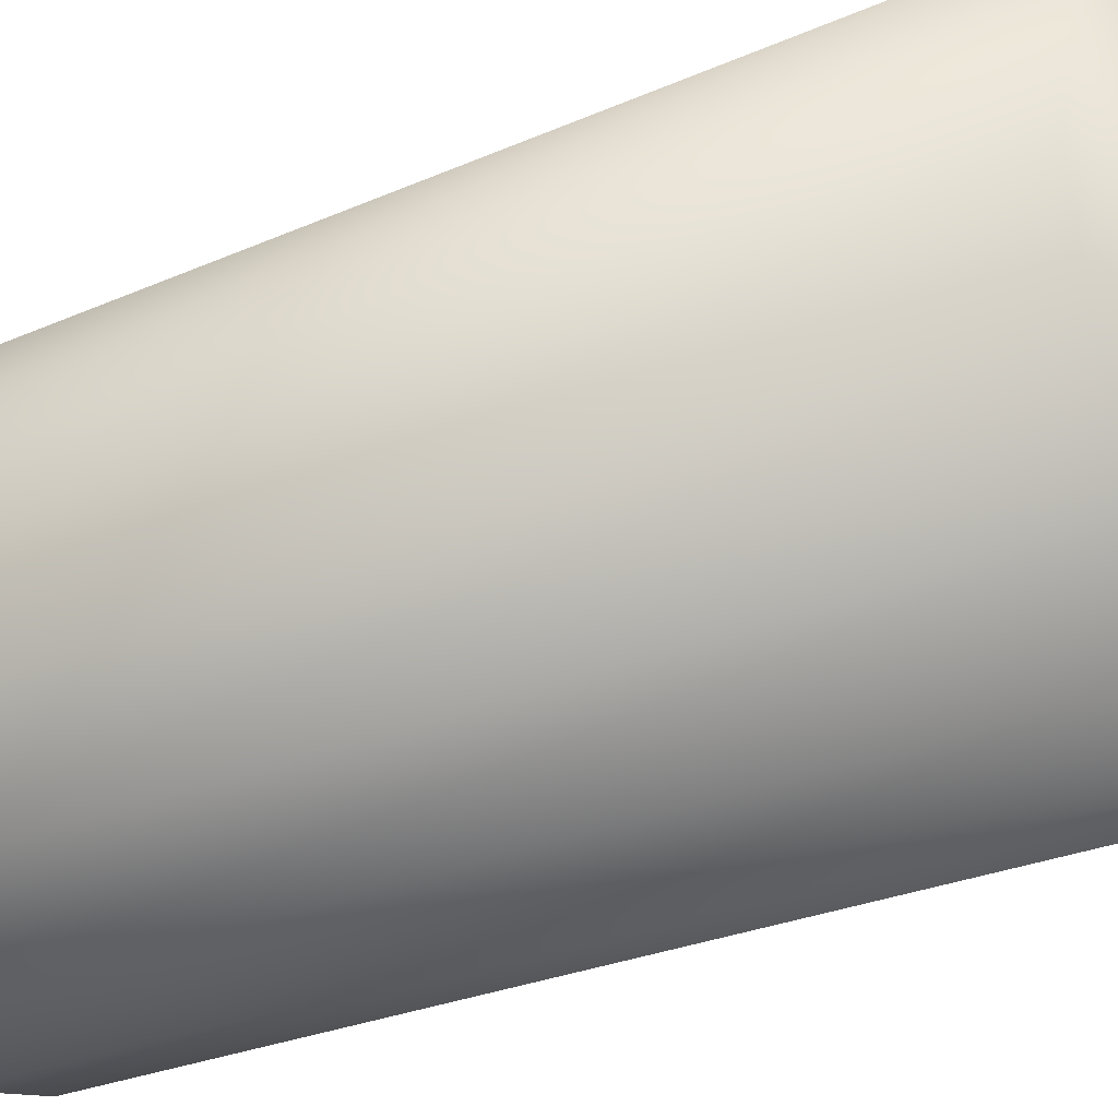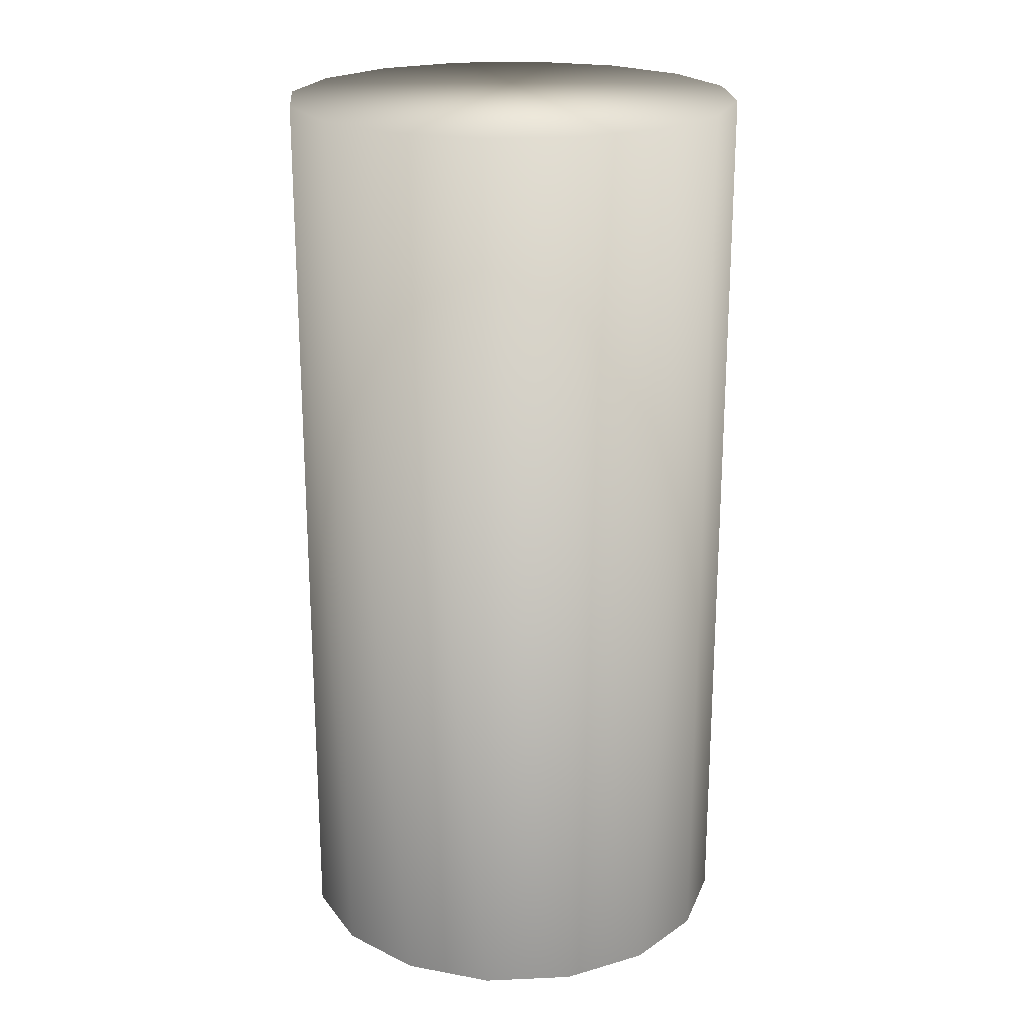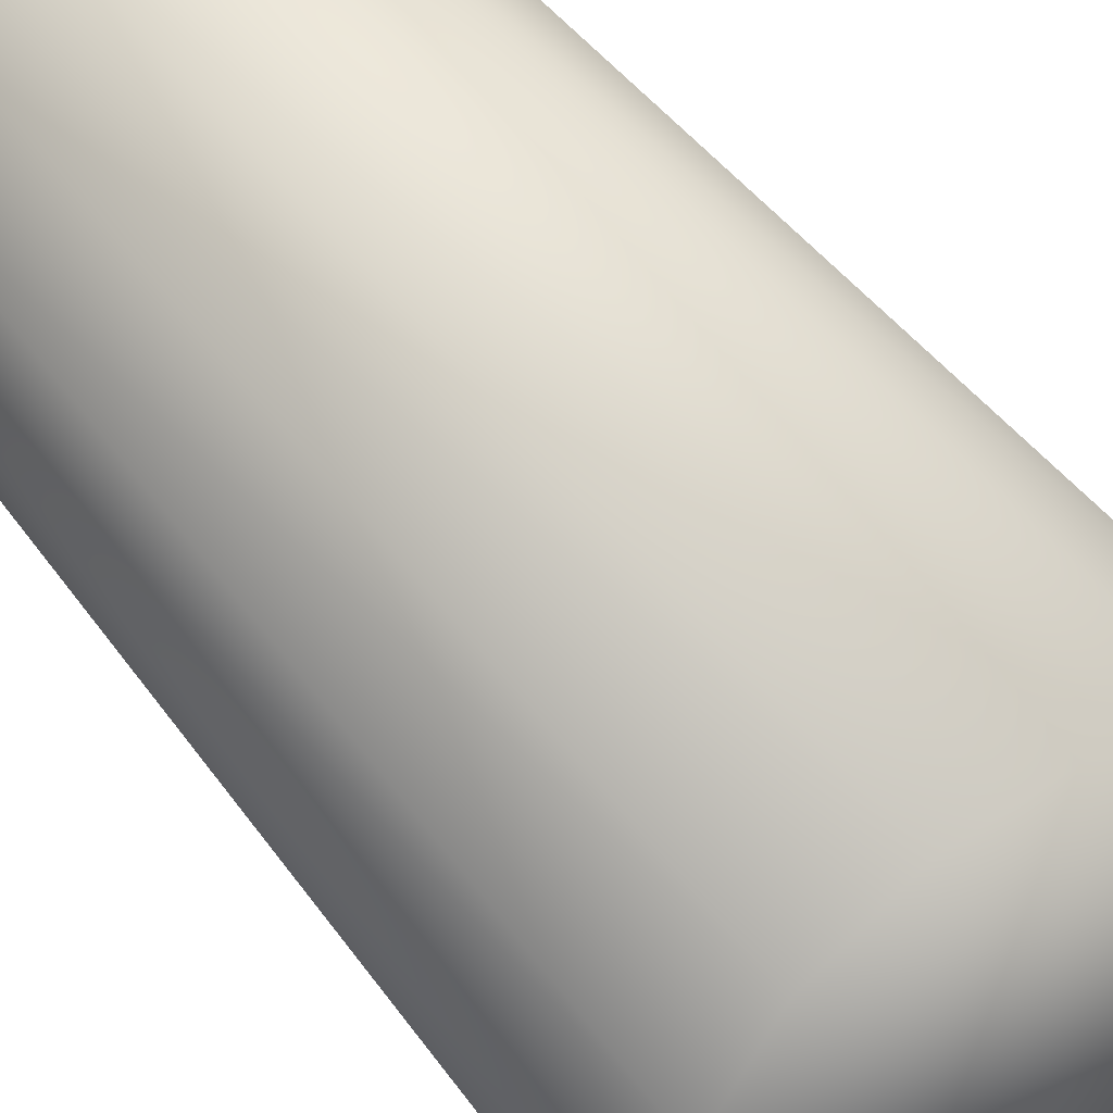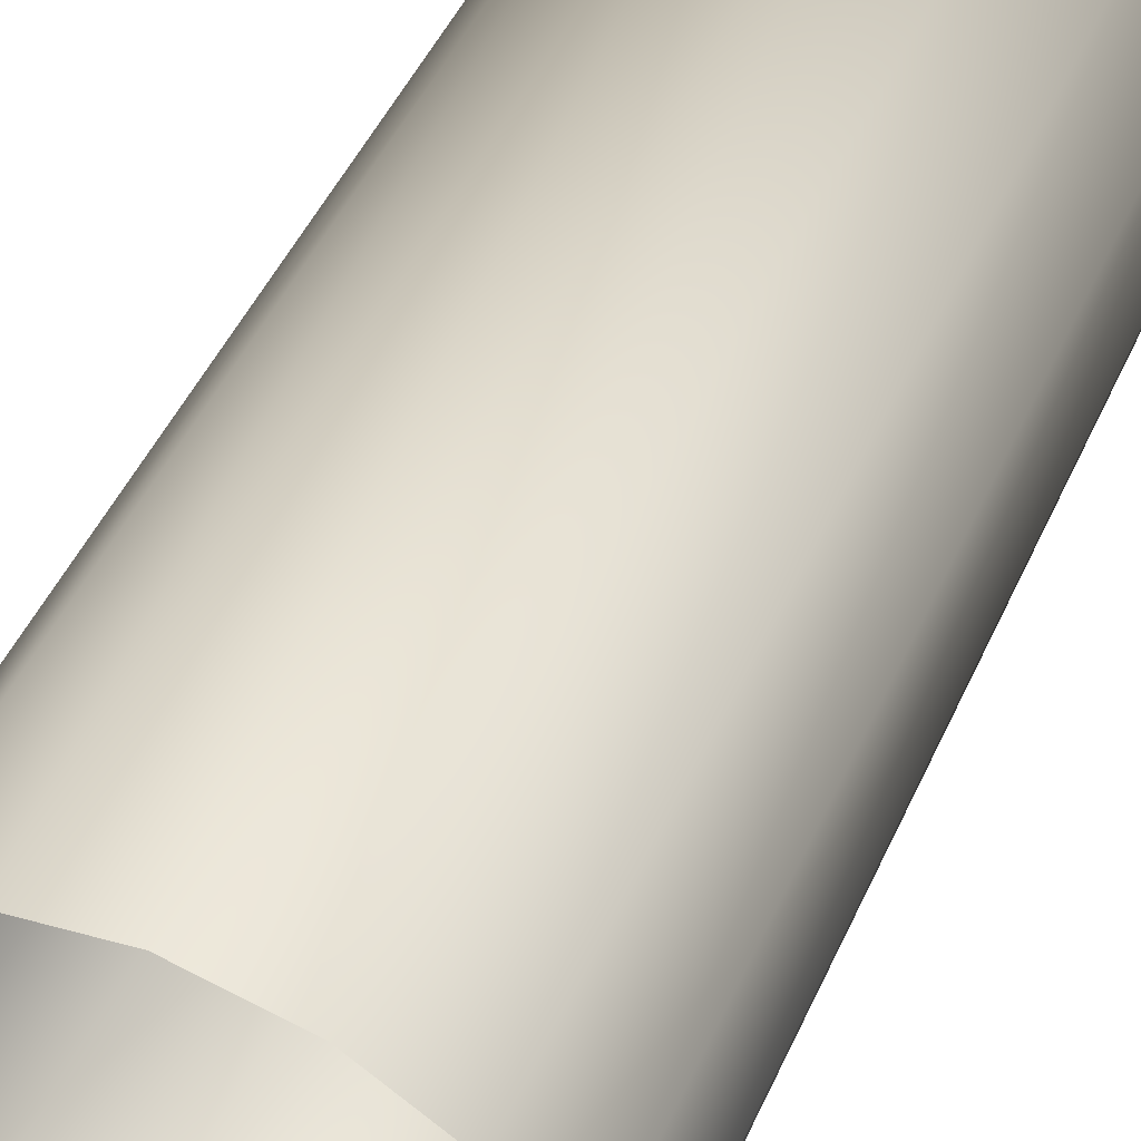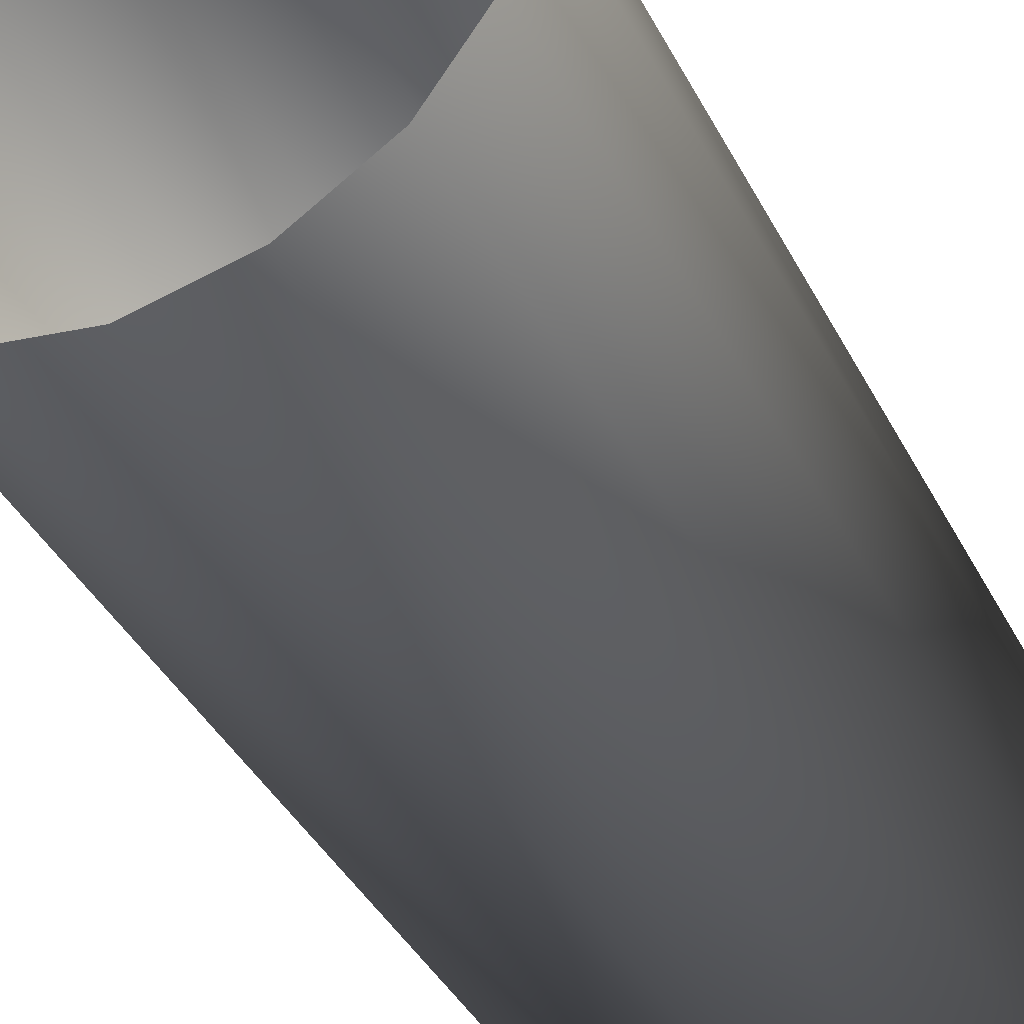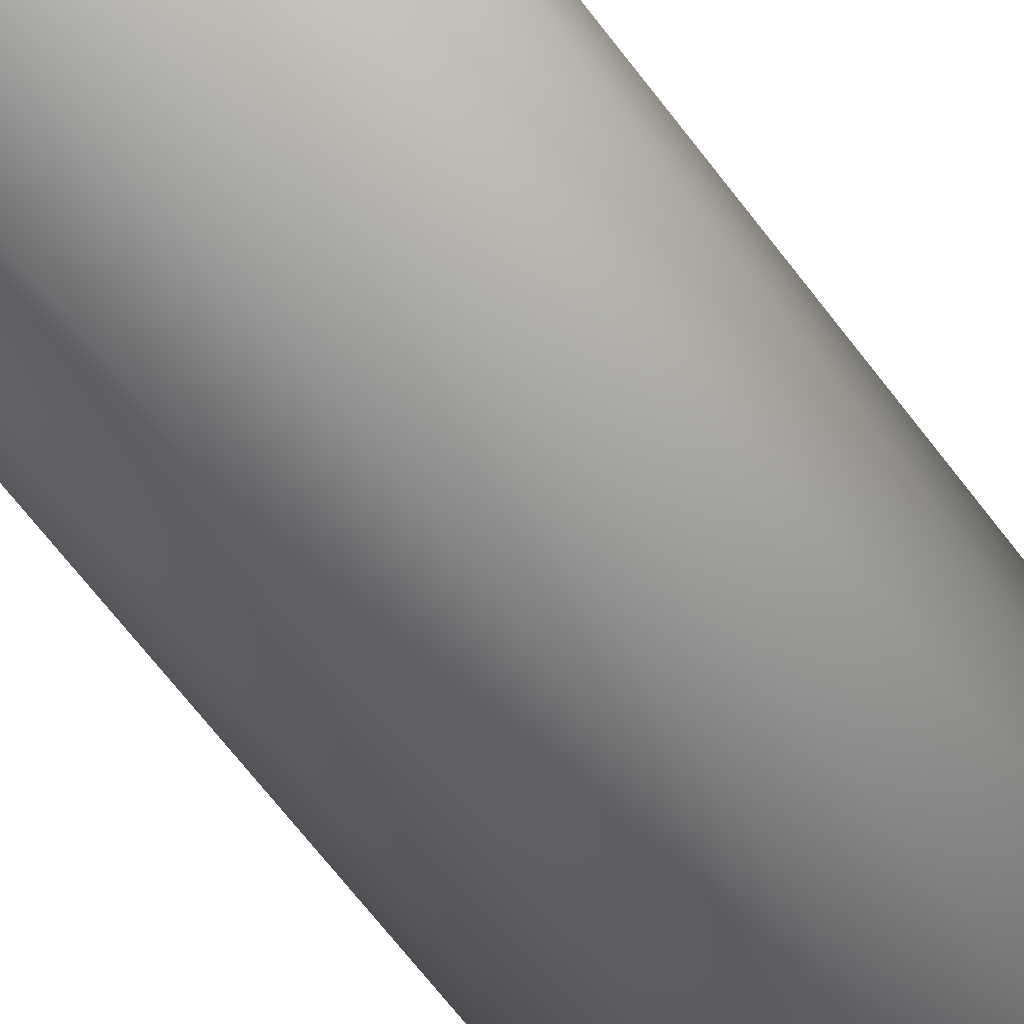
<metadata>
{"format":"obj","ext":"obj","renderer":"f3d","projection":"perspective","resolution":1024,"background":"white","views":[{"elev":-24.9,"azim":126.5,"up":"+Z"},{"elev":21.6,"azim":119.3,"up":"+Y"},{"elev":42.3,"azim":148.0,"up":"+Z"},{"elev":49.4,"azim":24.1,"up":"+Z"},{"elev":-40.2,"azim":25.4,"up":"+Z"},{"elev":-75.9,"azim":38.7,"up":"+Z"}]}
</metadata>
<code>
o pillerPot_LP.001_Cylinder.001
v 0 -1.037 -0.5199
v 0 1.037 -0.5199
v 0.199 -1.037 -0.4803
v 0.199 1.037 -0.4803
v 0.3676 -1.037 -0.3676
v 0.3676 1.037 -0.3676
v 0.4803 -1.037 -0.199
v 0.4803 1.037 -0.199
v 0.5199 -1.037 0
v 0.5199 1.037 0
v 0.4803 -1.037 0.199
v 0.4803 1.037 0.199
v 0.3676 -1.037 0.3676
v 0.3676 1.037 0.3676
v 0.199 -1.037 0.4803
v 0.199 1.037 0.4803
v 0 -1.037 0.5199
v 0 1.037 0.5199
v -0.199 -1.037 0.4803
v -0.199 1.037 0.4803
v -0.3676 -1.037 0.3676
v -0.3676 1.037 0.3676
v -0.4803 -1.037 0.199
v -0.4803 1.037 0.199
v -0.5199 -1.037 -0
v -0.5199 1.037 -0
v -0.4803 -1.037 -0.199
v -0.4803 1.037 -0.199
v -0.3676 -1.037 -0.3676
v -0.3676 1.037 -0.3676
v -0.199 -1.037 -0.4803
v -0.199 1.037 -0.4803
f 5 6 8
f 5 8 7
f 7 8 10
f 7 10 9
f 13 14 16
f 13 16 15
f 15 16 18
f 15 18 17
f 3 1 2
f 3 2 4
f 9 10 12
f 9 12 11
f 17 18 20
f 17 20 19
f 19 20 22
f 19 22 21
f 21 22 24
f 21 24 23
f 23 24 26
f 23 26 25
f 25 26 28
f 25 28 27
f 27 28 30
f 27 30 29
f 29 30 32
f 29 32 31
f 2 1 31
f 2 31 32
f 3 4 6
f 3 6 5
f 11 12 14
f 11 14 13
f 4 2 32
f 4 32 30
f 4 30 6
f 30 28 6
f 28 8 6
f 28 26 8
f 26 10 8
f 26 24 10
f 24 12 10
f 24 14 12
f 24 22 14
f 22 16 14
f 22 20 16
f 20 18 16

</code>
